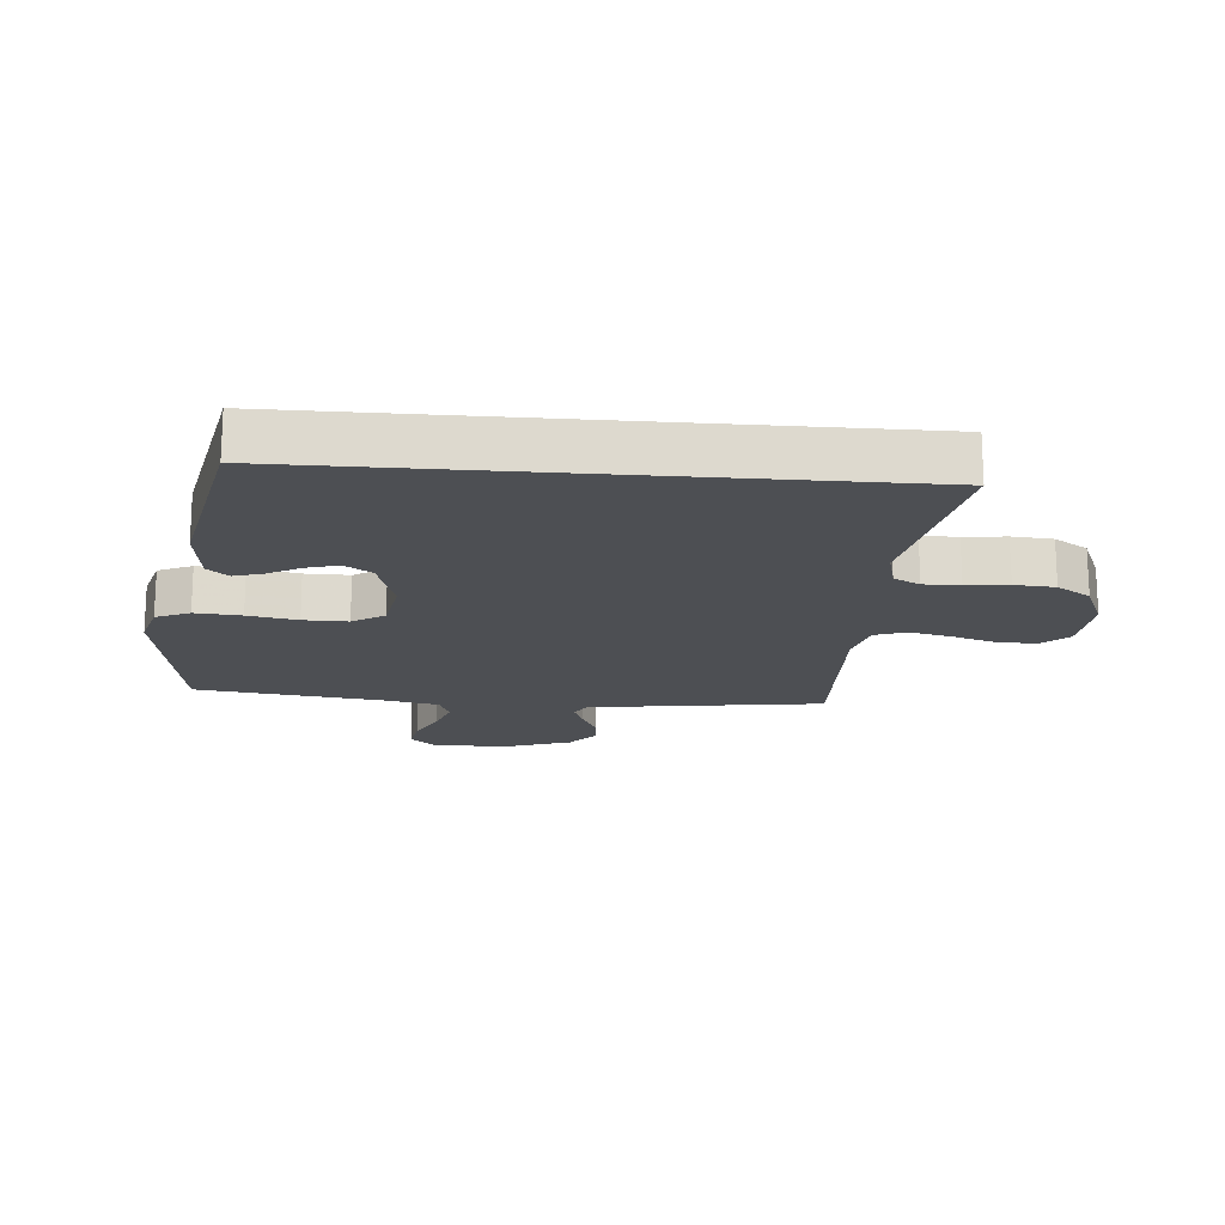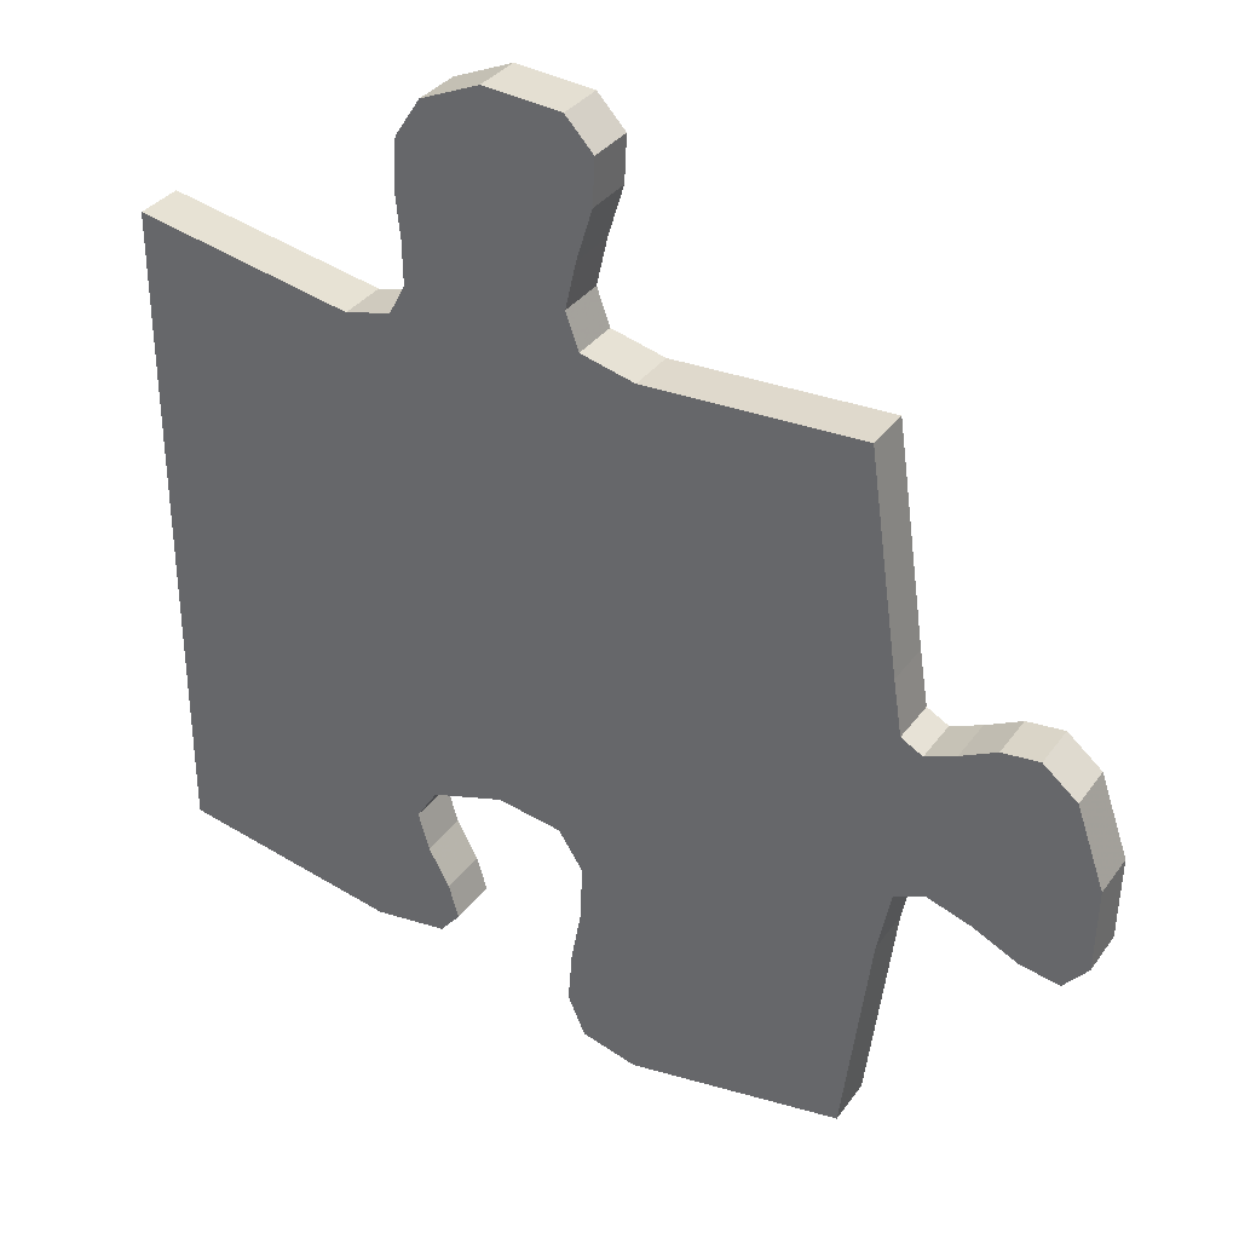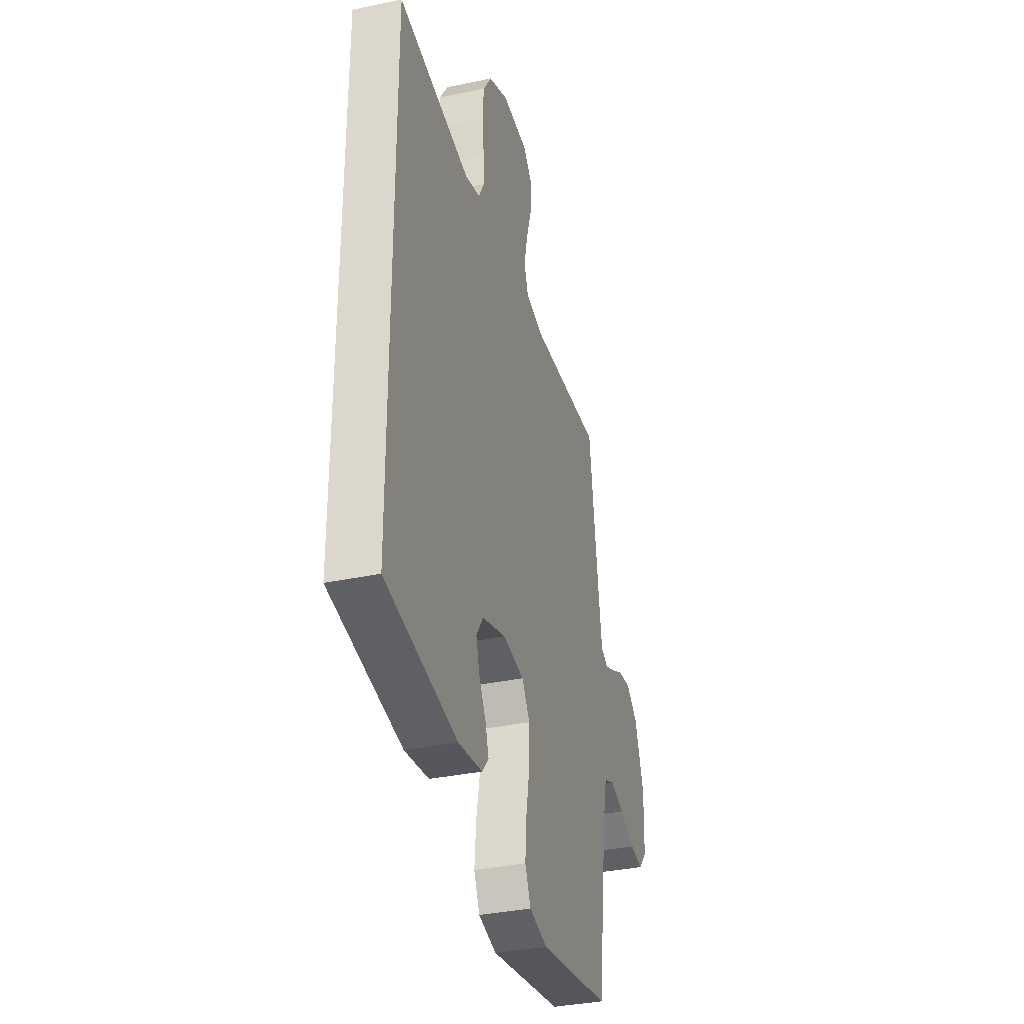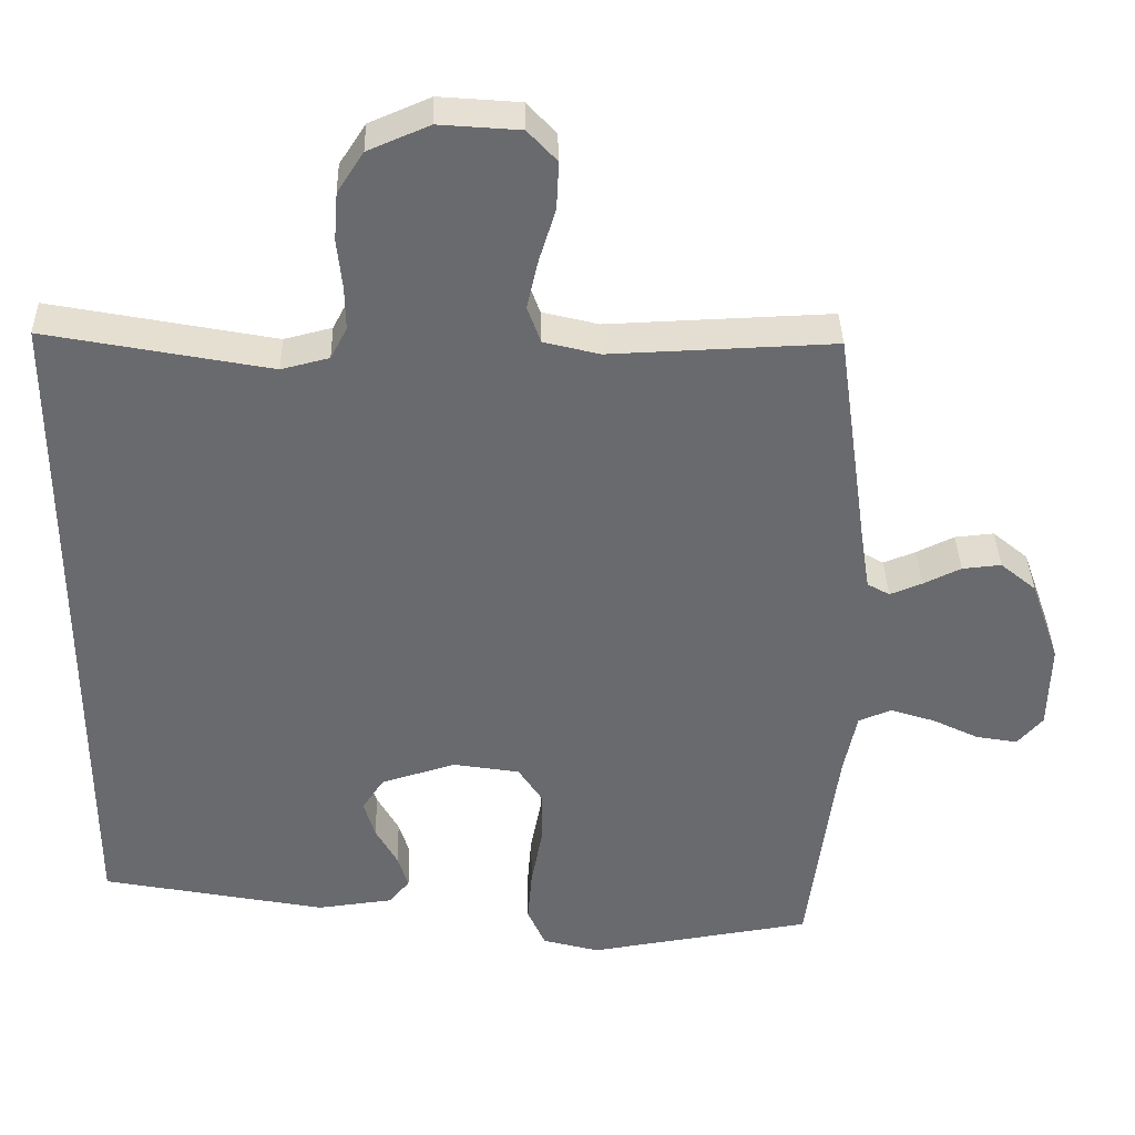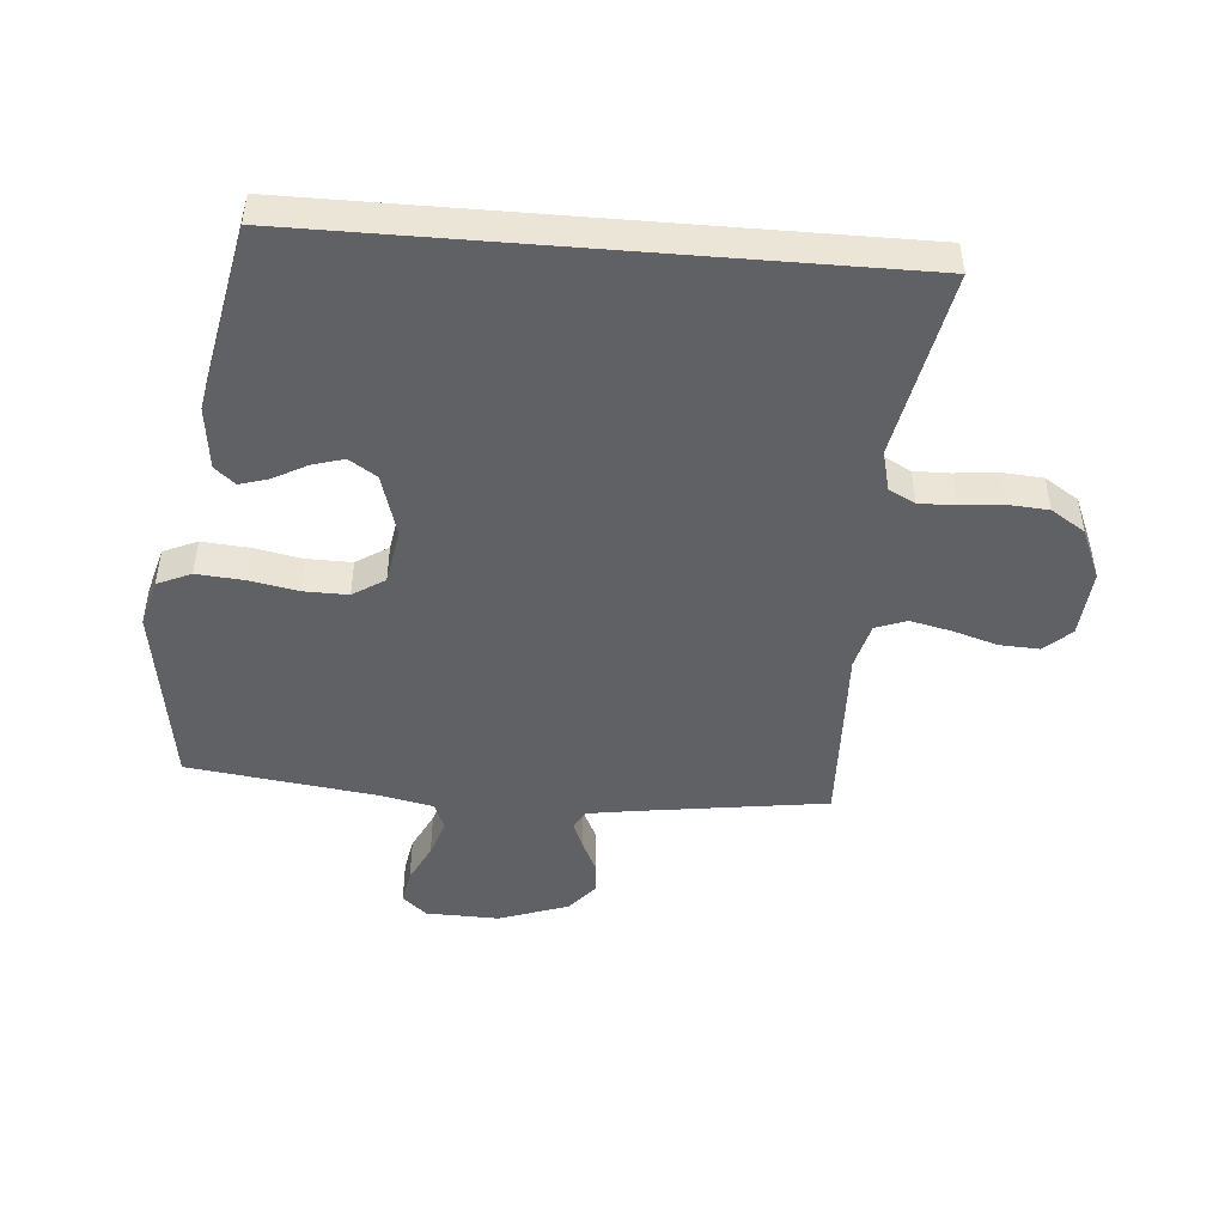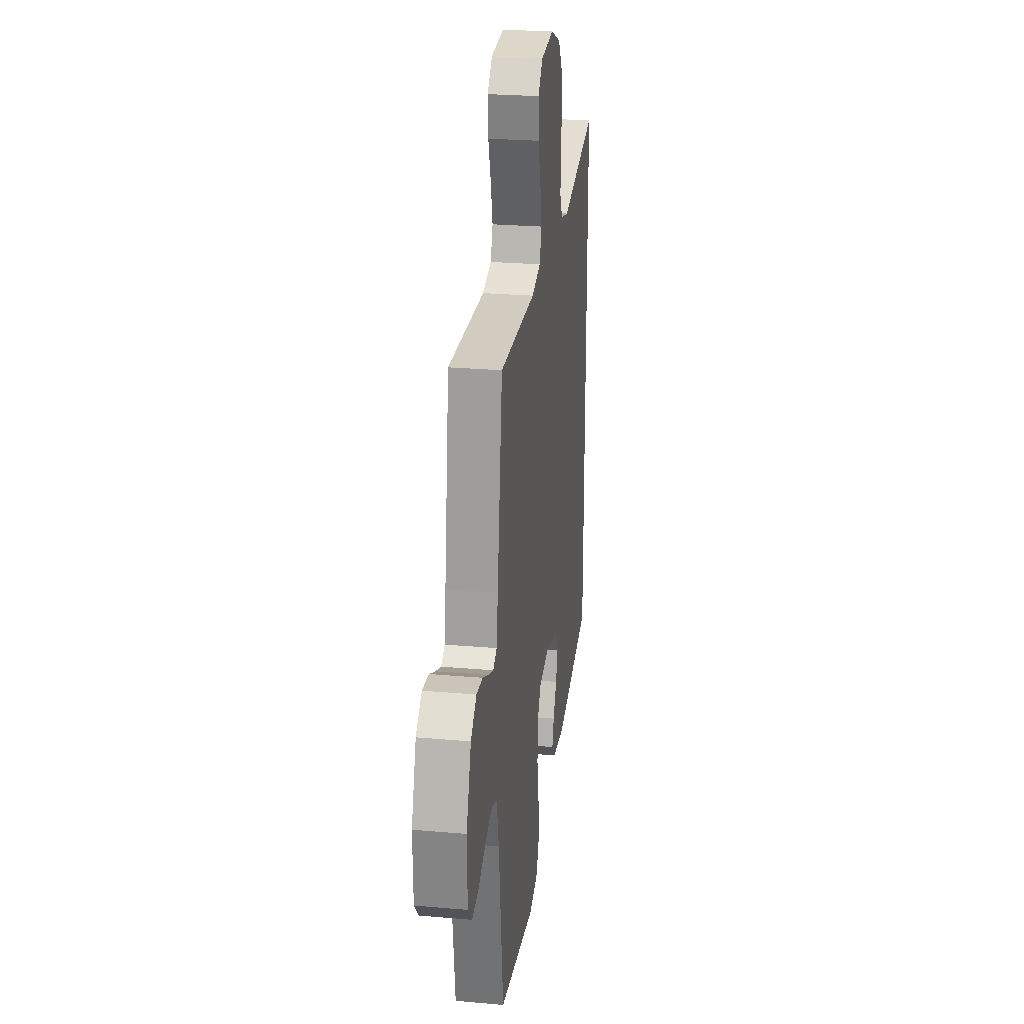
<metadata>
{"format":"obj","ext":"obj","renderer":"f3d","projection":"perspective","resolution":1024,"background":"white","views":[{"elev":-17.6,"azim":-94.8,"up":"+Y"},{"elev":33.9,"azim":30.3,"up":"+Z"},{"elev":-34.3,"azim":-73.9,"up":"+Z"},{"elev":37.1,"azim":-1.4,"up":"+Z"},{"elev":-47.2,"azim":-94.7,"up":"+Y"},{"elev":25.8,"azim":98.0,"up":"+Z"}]}
</metadata>
<code>
v 0.5 0.07 0.5
v 0.542 0.07 0.2
v 0.554 0.07 0.123
v 0.584 0.07 0.106
v 0.627 0.07 0.123
v 0.677 0.07 0.147
v 0.729 0.07 0.152
v 0.777 0.07 0.112
v 0.816 0.07 0
v 0.813 0.07 -0.117
v 0.779 0.07 -0.156
v 0.724 0.07 -0.146
v 0.661 0.07 -0.115
v 0.601 0.07 -0.095
v 0.557 0.07 -0.113
v 0.539 0.07 -0.2
v 0.5 0.07 -0.5
v 0.2 0.07 -0.546
v 0.124 0.07 -0.525
v 0.1 0.07 -0.471
v 0.106 0.07 -0.397
v 0.121 0.07 -0.318
v 0.122 0.07 -0.247
v 0.089 0.07 -0.196
v 0 0.07 -0.181
v -0.1 0.07 -0.211
v -0.129 0.07 -0.255
v -0.114 0.07 -0.306
v -0.085 0.07 -0.359
v -0.071 0.07 -0.405
v -0.099 0.07 -0.438
v -0.2 0.07 -0.45
v -0.5 0.07 -0.391
v -0.5 0.07 0.531
v -0.2 0.07 0.473
v -0.136 0.07 0.489
v -0.114 0.07 0.531
v -0.115 0.07 0.589
v -0.122 0.07 0.656
v -0.117 0.07 0.721
v -0.082 0.07 0.775
v 0 0.07 0.81
v 0.108 0.07 0.801
v 0.147 0.07 0.759
v 0.144 0.07 0.695
v 0.122 0.07 0.624
v 0.107 0.07 0.558
v 0.125 0.07 0.508
v 0.2 0.07 0.489
v 0.5 0 0.5
v 0.542 0 0.2
v 0.554 0 0.123
v 0.584 0 0.106
v 0.627 0 0.123
v 0.677 0 0.147
v 0.729 0 0.152
v 0.777 0 0.112
v 0.816 0 0
v 0.813 0 -0.117
v 0.779 0 -0.156
v 0.724 0 -0.146
v 0.661 0 -0.115
v 0.601 0 -0.095
v 0.557 0 -0.113
v 0.539 0 -0.2
v 0.5 0 -0.5
v 0.2 0 -0.546
v 0.124 0 -0.525
v 0.1 0 -0.471
v 0.106 0 -0.397
v 0.121 0 -0.318
v 0.122 0 -0.247
v 0.089 0 -0.196
v 0 0 -0.181
v -0.1 0 -0.211
v -0.129 0 -0.255
v -0.114 0 -0.306
v -0.085 0 -0.359
v -0.071 0 -0.405
v -0.099 0 -0.438
v -0.2 0 -0.45
v -0.5 0 -0.391
v -0.5 0 0.531
v -0.2 0 0.473
v -0.136 0 0.489
v -0.114 0 0.531
v -0.115 0 0.589
v -0.122 0 0.656
v -0.117 0 0.721
v -0.082 0 0.775
v 0 0 0.81
v 0.108 0 0.801
v 0.147 0 0.759
v 0.144 0 0.695
v 0.122 0 0.624
v 0.107 0 0.558
v 0.125 0 0.508
v 0.2 0 0.489
f 43 44 45 46
f 43 46 47
f 42 43 47
f 41 42 47 48
f 38 39 40 41
f 37 38 41 48
f 32 33 34 35
f 32 35 36
f 28 29 30 31
f 27 28 31 32
f 19 20 21 22
f 19 22 23
f 16 17 18 19
f 15 16 19 23
f 14 15 23 24
f 10 11 12 13
f 10 13 14
f 9 10 14
f 5 6 7 8
f 4 5 8 9
f 49 1 2
f 49 2 3
f 48 49 3
f 37 48 3
f 27 32 36 37
f 26 27 37
f 25 26 37 3
f 24 25 3 4
f 4 9 14 24
f 95 94 93 92
f 96 95 92
f 96 92 91
f 97 96 91 90
f 90 89 88 87
f 97 90 87 86
f 84 83 82 81
f 85 84 81
f 80 79 78 77
f 81 80 77 76
f 71 70 69 68
f 72 71 68
f 68 67 66 65
f 72 68 65 64
f 73 72 64 63
f 62 61 60 59
f 63 62 59
f 63 59 58
f 57 56 55 54
f 58 57 54 53
f 51 50 98
f 52 51 98
f 52 98 97
f 52 97 86
f 86 85 81 76
f 86 76 75
f 52 86 75 74
f 53 52 74 73
f 73 63 58 53
f 1 50 51 2
f 2 51 52 3
f 3 52 53 4
f 4 53 54 5
f 5 54 55 6
f 6 55 56 7
f 7 56 57 8
f 8 57 58 9
f 9 58 59 10
f 10 59 60 11
f 11 60 61 12
f 12 61 62 13
f 13 62 63 14
f 14 63 64 15
f 15 64 65 16
f 16 65 66 17
f 17 66 67 18
f 18 67 68 19
f 19 68 69 20
f 20 69 70 21
f 21 70 71 22
f 22 71 72 23
f 23 72 73 24
f 24 73 74 25
f 25 74 75 26
f 26 75 76 27
f 27 76 77 28
f 28 77 78 29
f 29 78 79 30
f 30 79 80 31
f 31 80 81 32
f 32 81 82 33
f 33 82 83 34
f 34 83 84 35
f 35 84 85 36
f 36 85 86 37
f 37 86 87 38
f 38 87 88 39
f 39 88 89 40
f 40 89 90 41
f 41 90 91 42
f 42 91 92 43
f 43 92 93 44
f 44 93 94 45
f 45 94 95 46
f 46 95 96 47
f 47 96 97 48
f 48 97 98 49
f 49 98 50 1

</code>
